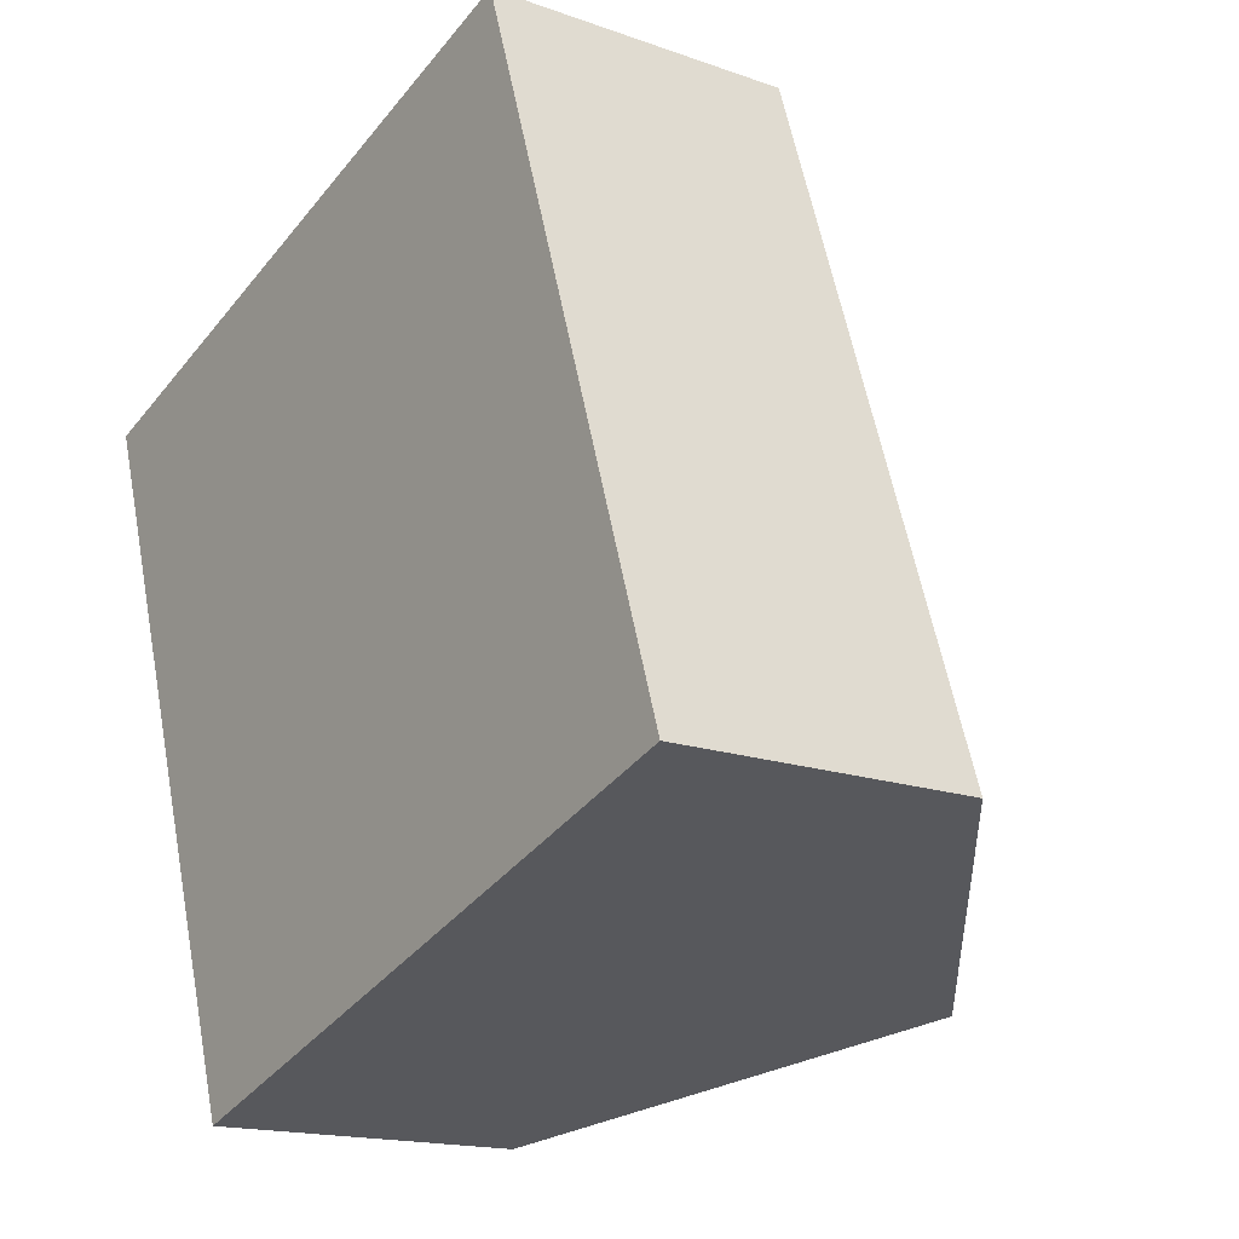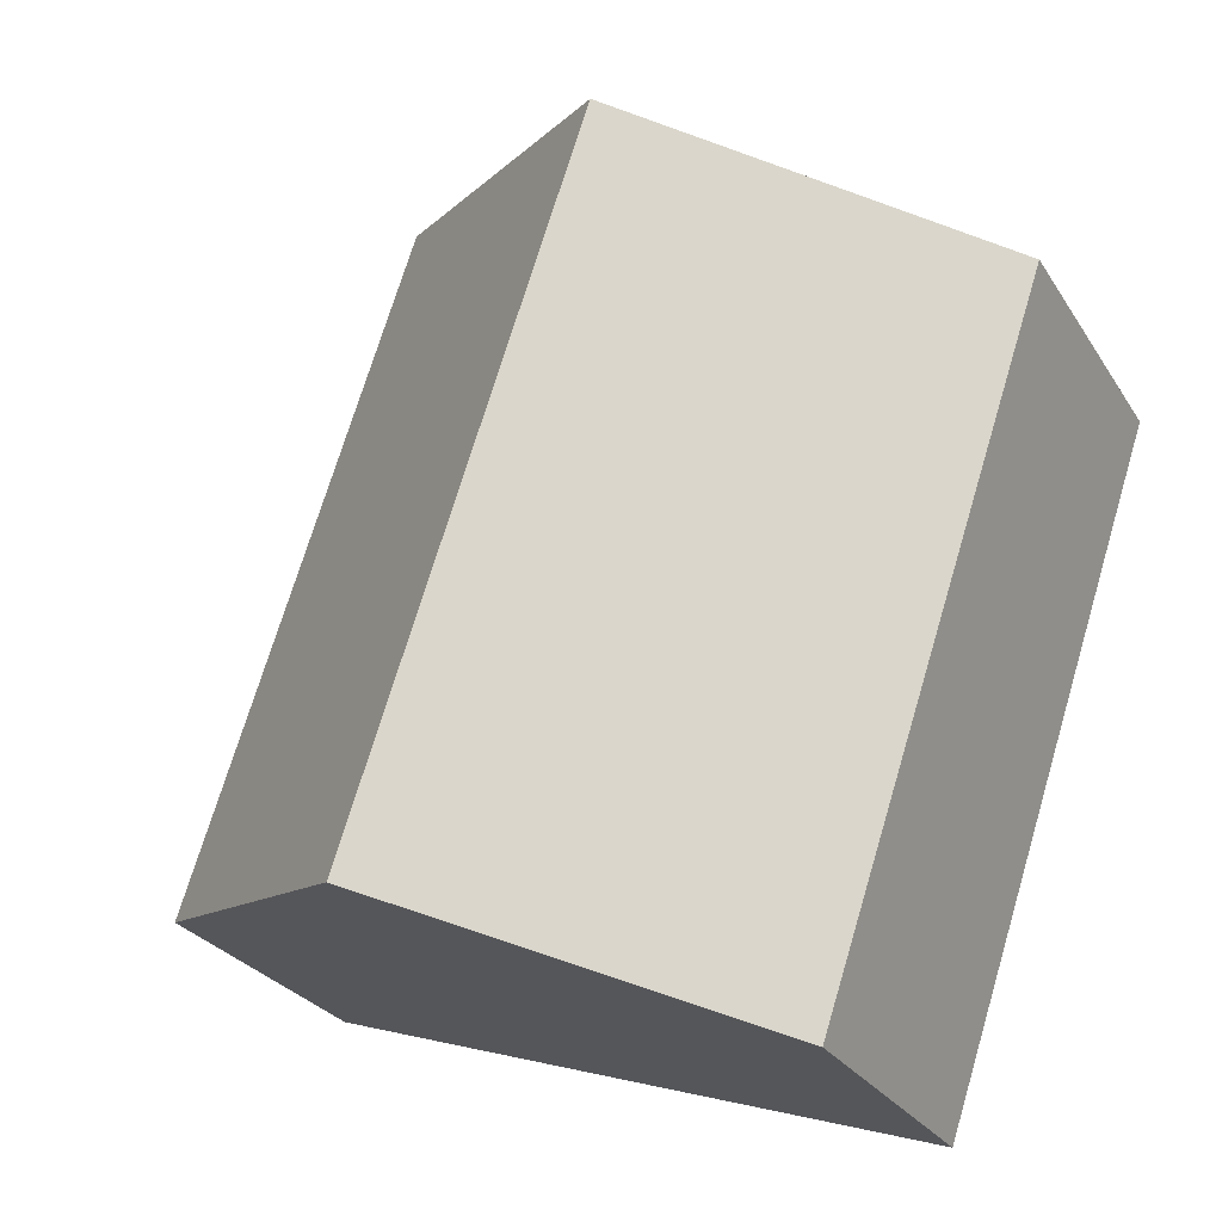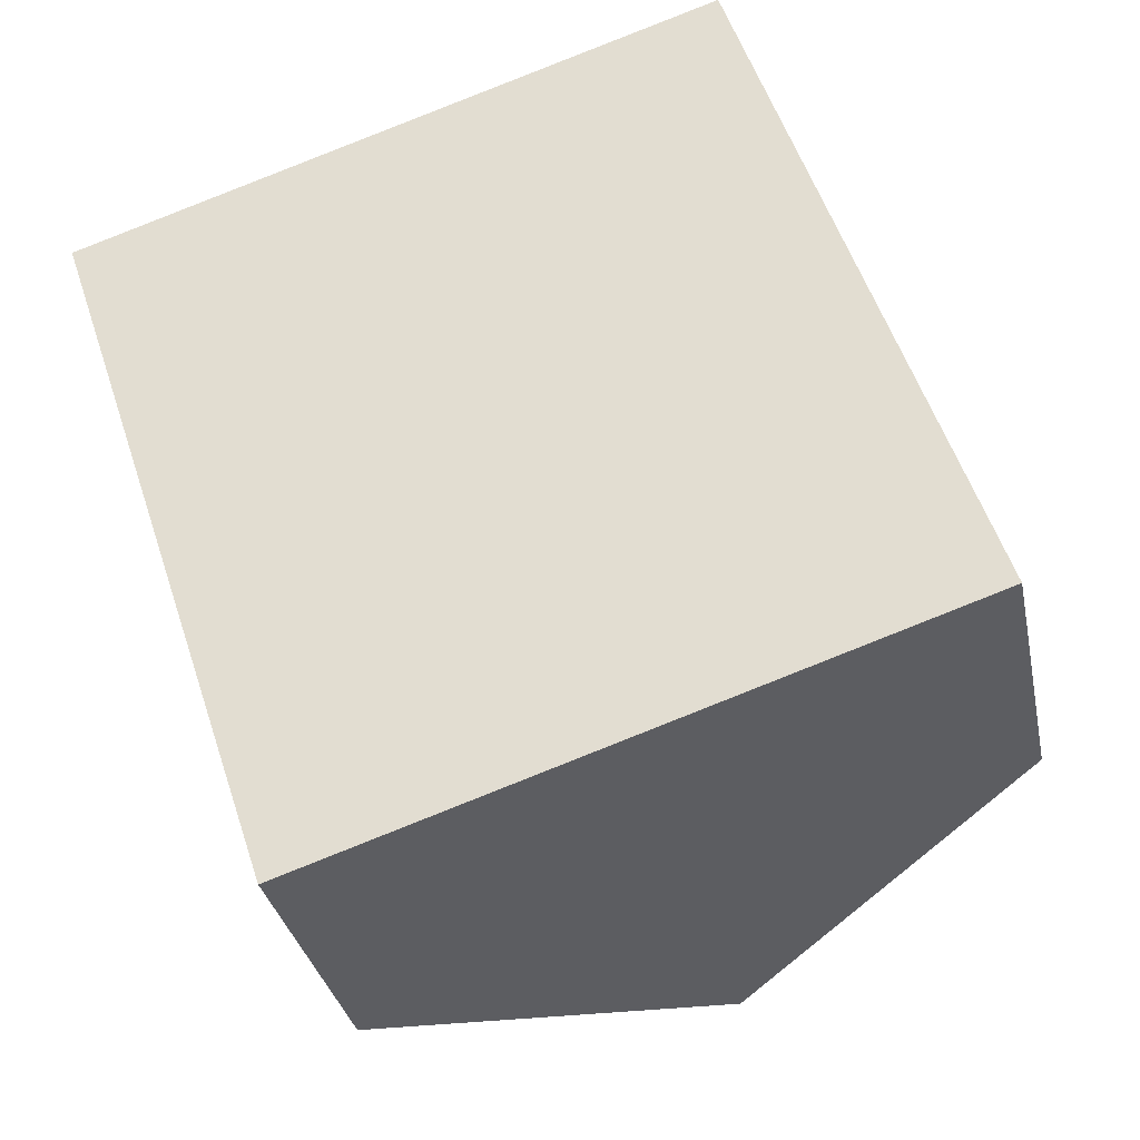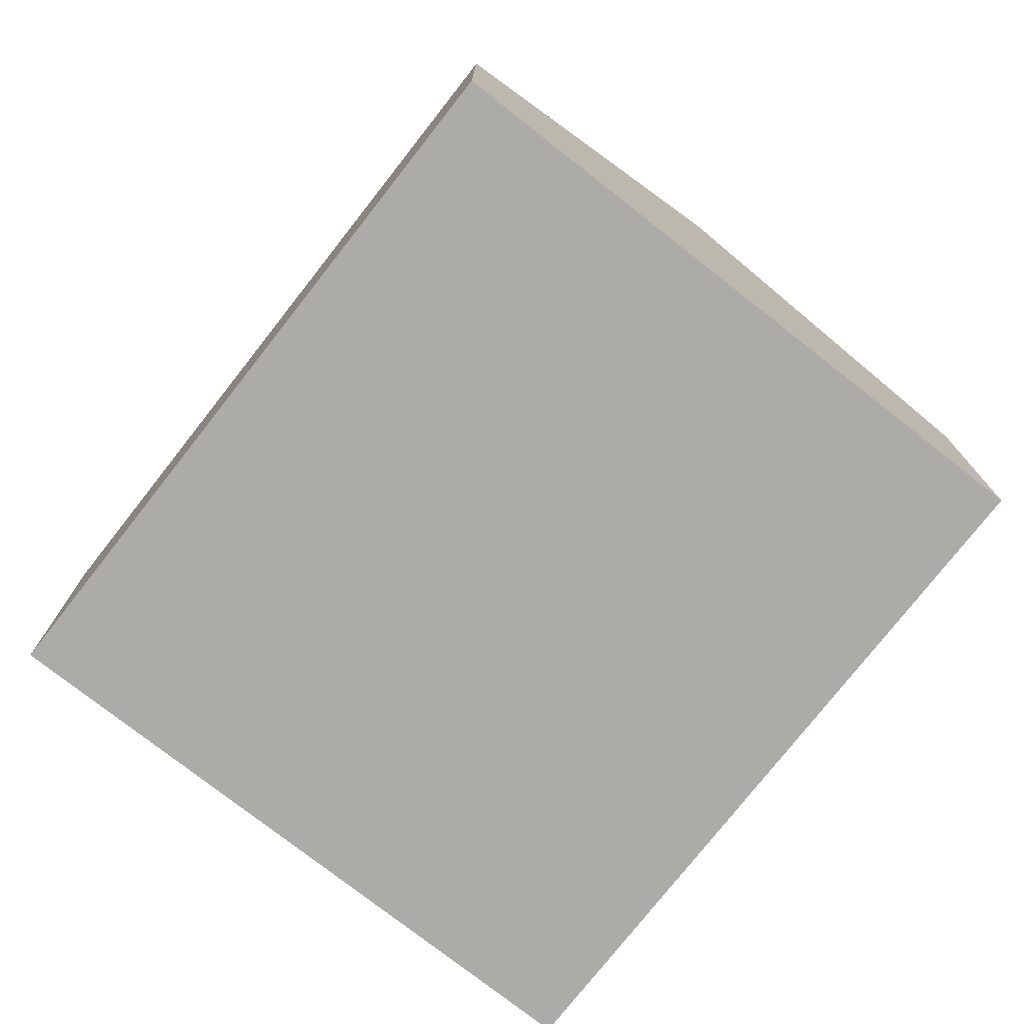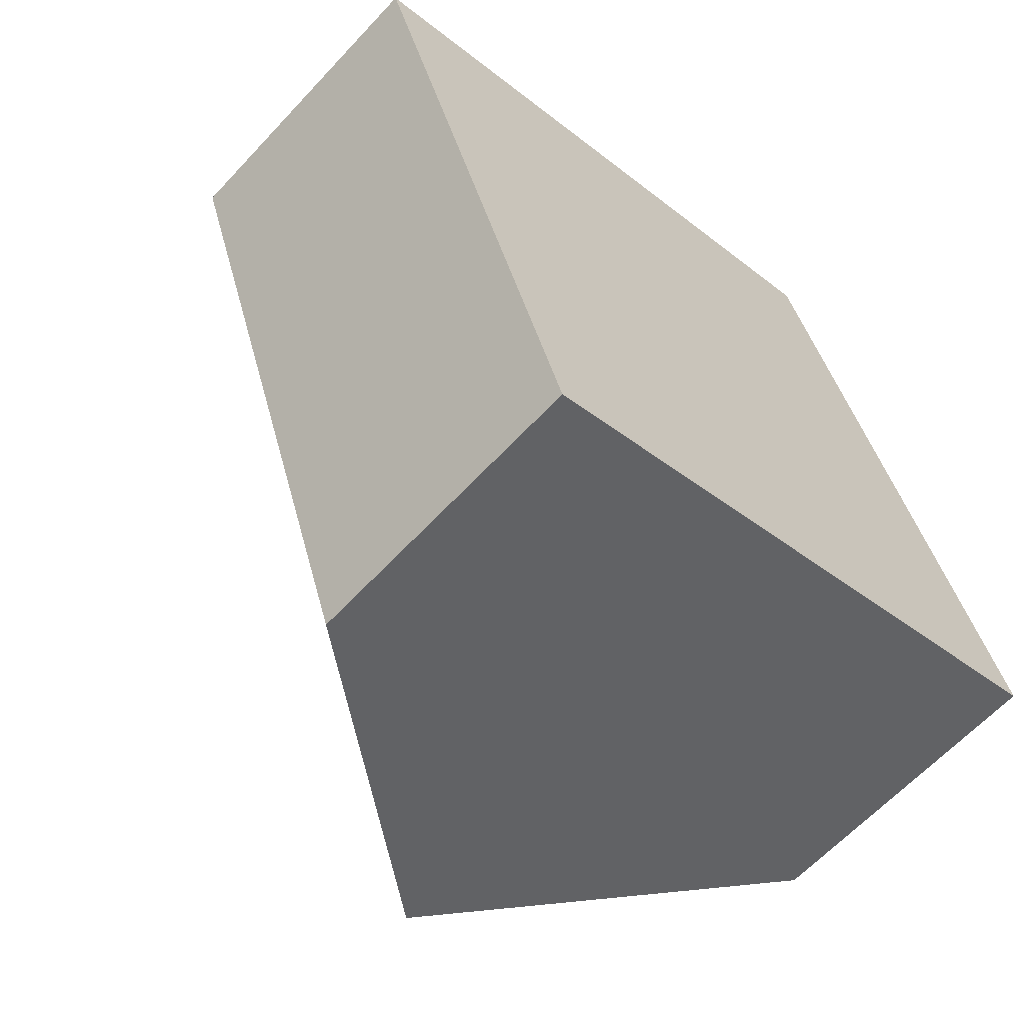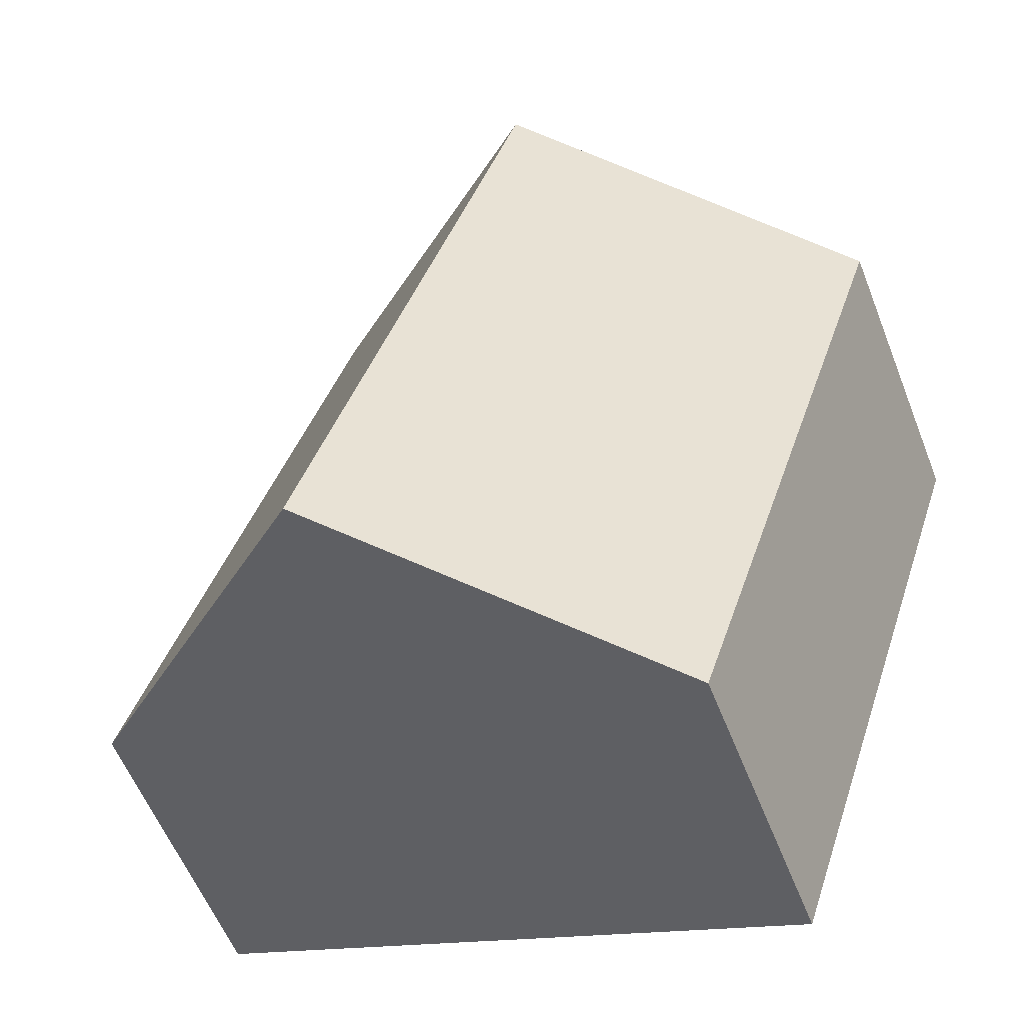
<metadata>
{"format":"obj","ext":"obj","renderer":"f3d","projection":"perspective","resolution":1024,"background":"white","views":[{"elev":-16.3,"azim":53.7,"up":"+Z"},{"elev":-27.0,"azim":-154.4,"up":"+Z"},{"elev":-32.2,"azim":11.3,"up":"+Z"},{"elev":-76.3,"azim":-56.5,"up":"+Y"},{"elev":-62.9,"azim":-42.8,"up":"+Z"},{"elev":-57.9,"azim":-158.6,"up":"+Z"}]}
</metadata>
<code>
v  8.222 8.467 -8.793
v  9.528 4.652 3.174
v  12.99 4.652 -7.206
v  4.764 8.467 1.587
v  0 4.652 2.849e-16
v  3.457 4.651 -10.38
v  0 0 0
v  4.764 -9.718e-17 1.587
v  9.528 -1.944e-16 3.174
v  12.99 4.412e-16 -7.206
v  8.222 5.384e-16 -8.793
v  3.457 6.356e-16 -10.38
g defaultobject
f 1 2 3
f 2 1 4
f 5 1 6
f 1 5 4
f 7 4 5
f 4 7 2
f 2 7 8
f 2 8 9
f 9 3 2
f 3 9 10
f 10 1 3
f 1 10 6
f 6 10 11
f 6 11 12
f 6 7 5
f 7 6 12
f 8 10 9
f 10 8 7
f 10 7 12
f 10 12 11

</code>
